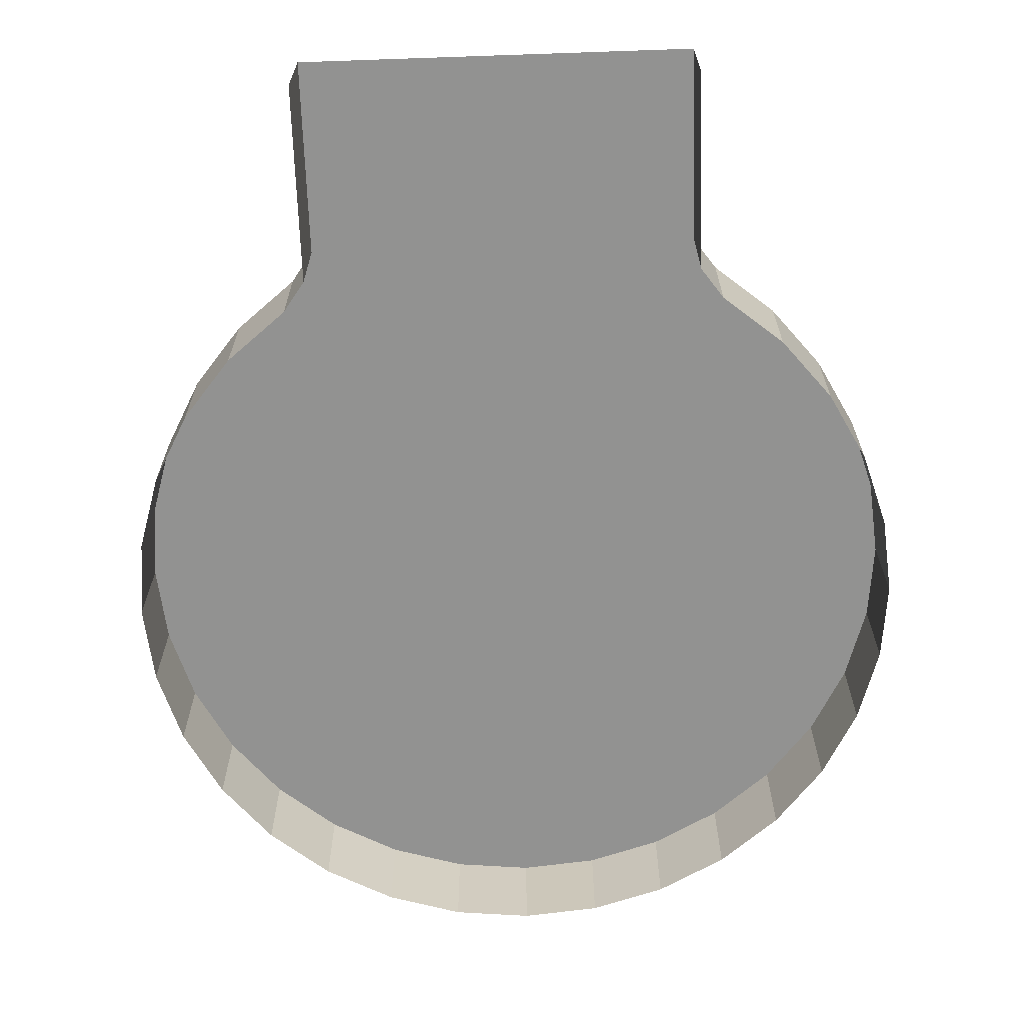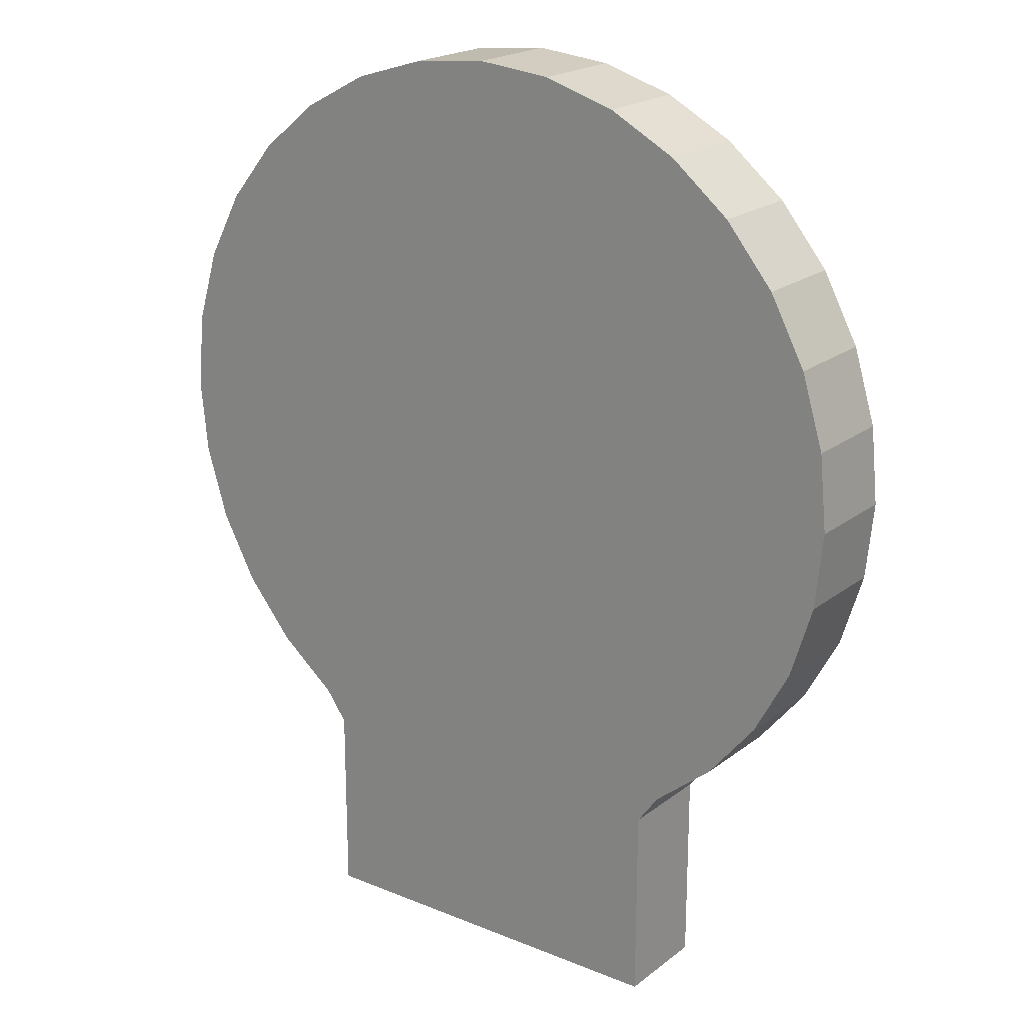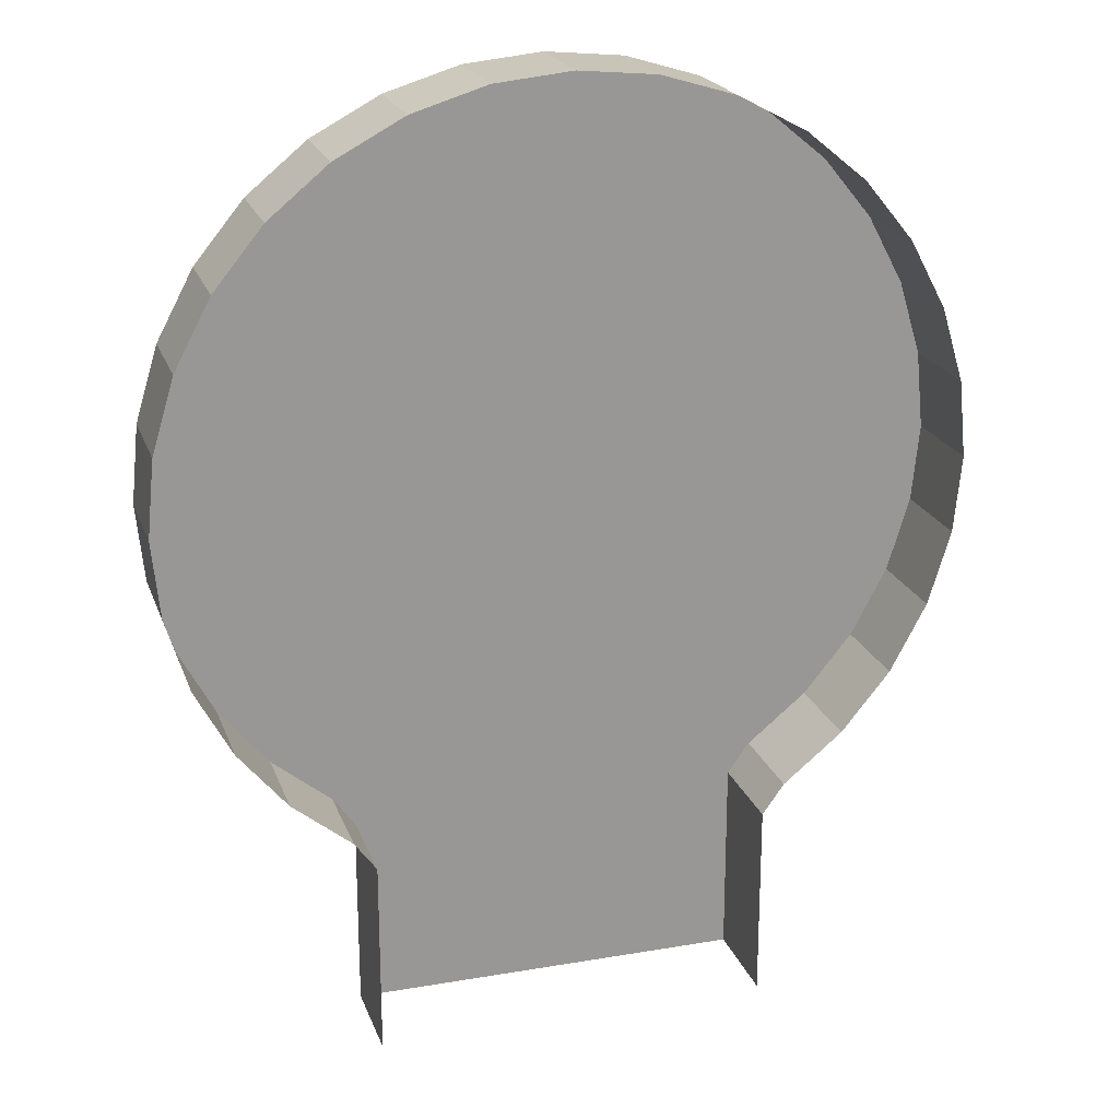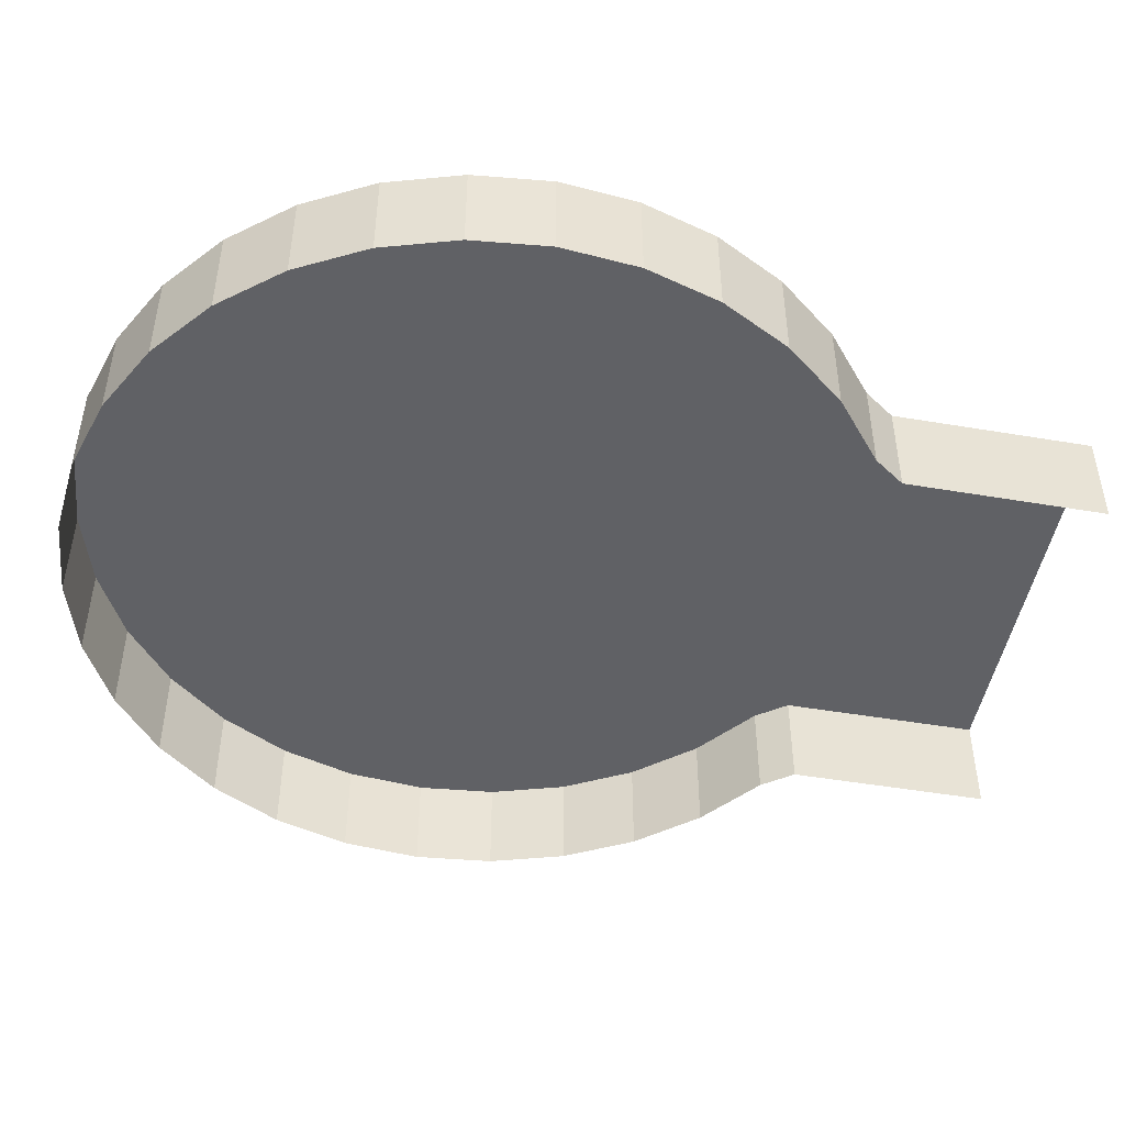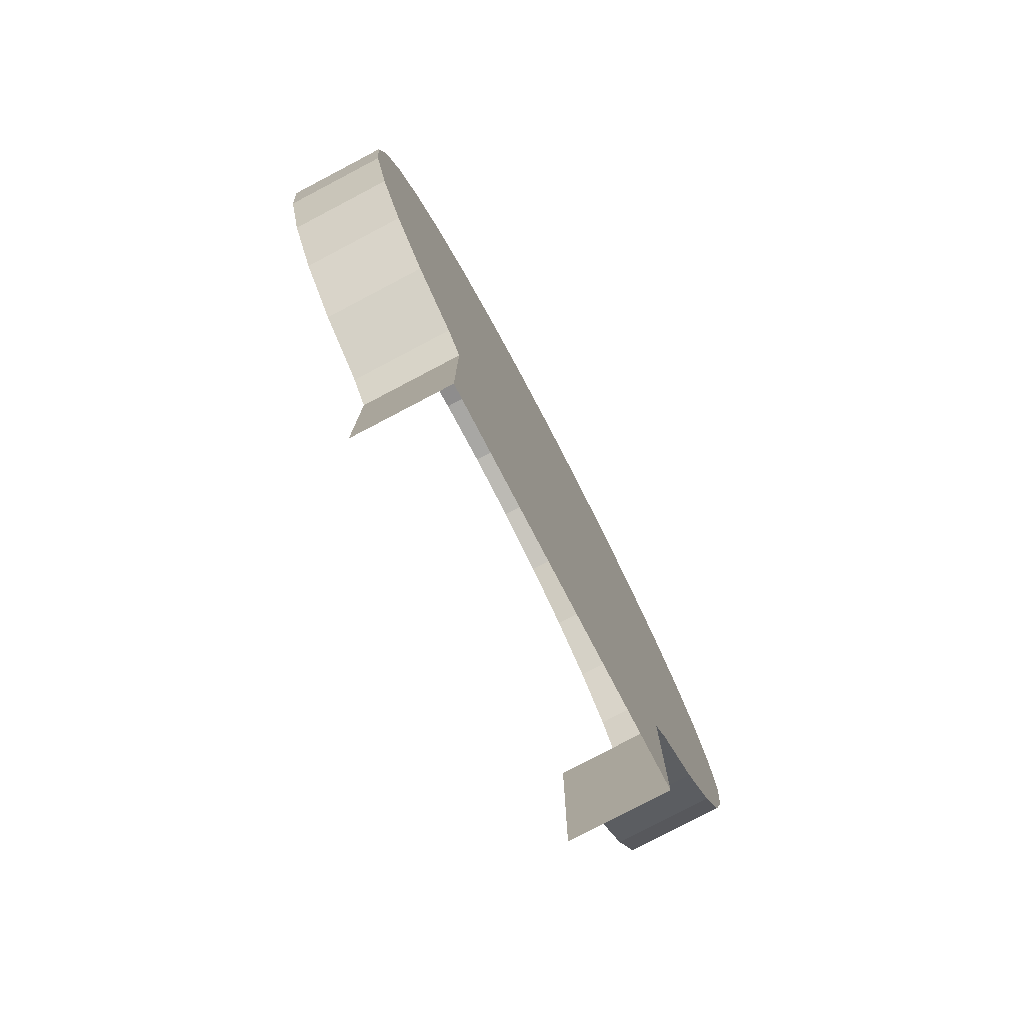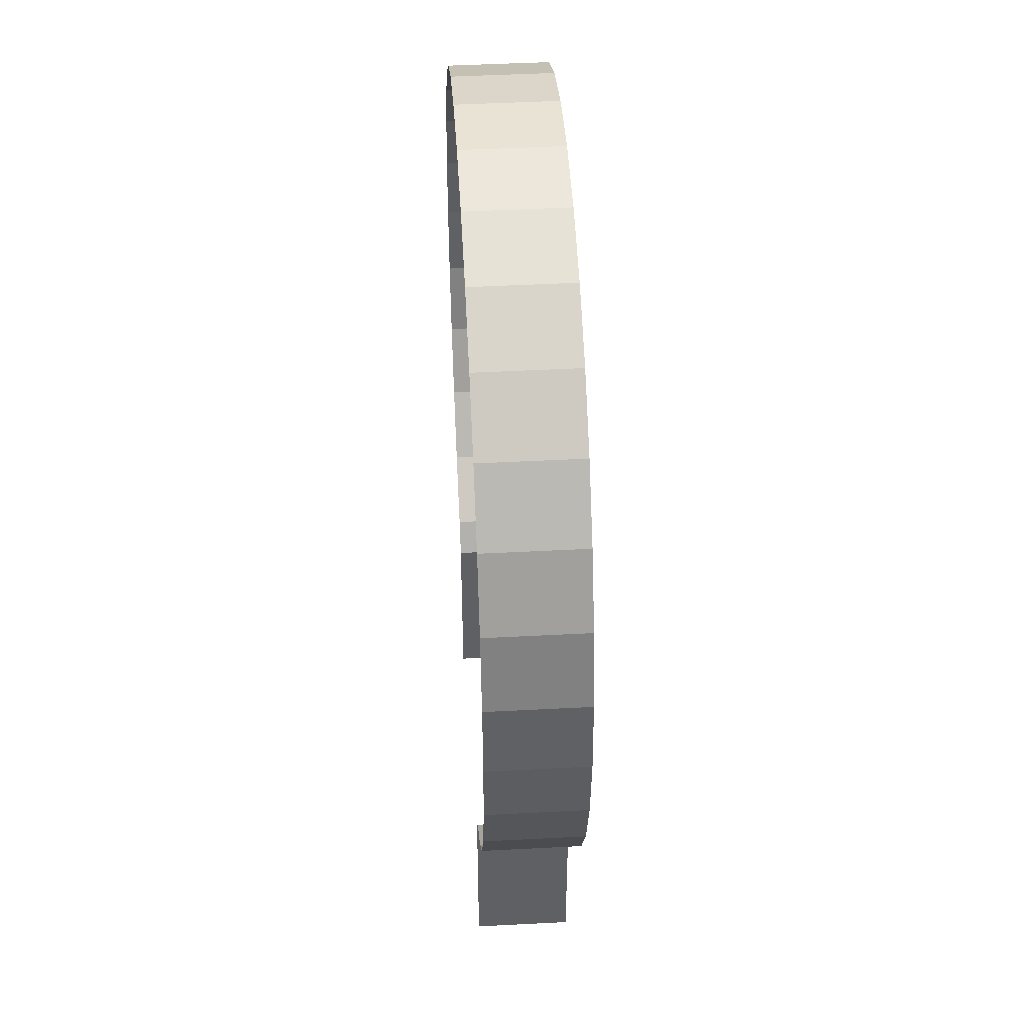
<metadata>
{"format":"obj","ext":"obj","renderer":"f3d","projection":"perspective","resolution":1024,"background":"white","views":[{"elev":-66.2,"azim":-178.0,"up":"+Y"},{"elev":20.5,"azim":-143.5,"up":"+Z"},{"elev":21.4,"azim":-16.9,"up":"+Z"},{"elev":-47.9,"azim":79.2,"up":"+Y"},{"elev":-79.3,"azim":117.7,"up":"+Z"},{"elev":46.8,"azim":86.6,"up":"+Z"}]}
</metadata>
<code>
o Cylinder.001
v 2.222 0 -3.326
v 2.222 1 -3.326
v 2.828 0 -2.828
v 2.828 1 -2.828
v 3.326 0 -2.222
v 3.326 1 -2.222
v 3.696 0 -1.531
v 3.696 1 -1.531
v 3.923 0 -0.7804
v 3.923 1 -0.7804
v 4 0 -0
v 4 1 -0
v 3.923 0 0.7804
v 3.923 1 0.7804
v 3.696 0 1.531
v 3.696 1 1.531
v 3.326 0 2.222
v 3.326 1 2.222
v 2.828 0 2.828
v 2.828 1 2.828
v 2.222 0 3.326
v 2.222 1 3.326
v 1.531 0 3.696
v 1.531 1 3.696
v 0.7804 0 3.923
v 0.7804 1 3.923
v -1e-06 0 4
v -1e-06 1 4
v -0.7804 0 3.923
v -0.7804 1 3.923
v -1.531 0 3.696
v -1.531 1 3.696
v -2.222 0 3.326
v -2.222 1 3.326
v -2.828 0 2.828
v -2.828 1 2.828
v -3.326 0 2.222
v -3.326 1 2.222
v -3.696 0 1.531
v -3.696 1 1.531
v -3.923 0 0.7804
v -3.923 1 0.7804
v -4 0 -4e-06
v -4 1 -4e-06
v -3.923 0 -0.7804
v -3.923 1 -0.7804
v -3.696 0 -1.531
v -3.696 1 -1.531
v -3.326 0 -2.222
v -3.326 1 -2.222
v -2.828 0 -2.828
v -2.828 1 -2.828
v -2.222 0 -3.326
v -2.222 1 -3.326
v -2 -5.8e-05 -3.636
v -2 1 -3.636
v -2 -5.8e-05 -5.636
v -2 1 -5.636
v 2 -5.8e-05 -3.636
v 2 1 -3.636
v 2 -5.8e-05 -5.636
v 2 1 -5.636
f 60 56 54 2
f 1 2 4 3
f 3 4 6 5
f 5 6 8 7
f 7 8 10 9
f 9 10 12 11
f 11 12 14 13
f 13 14 16 15
f 15 16 18 17
f 17 18 20 19
f 19 20 22 21
f 21 22 24 23
f 23 24 26 25
f 25 26 28 27
f 27 28 30 29
f 29 30 32 31
f 31 32 34 33
f 33 34 36 35
f 35 36 38 37
f 37 38 40 39
f 39 40 42 41
f 41 42 44 43
f 43 44 46 45
f 45 46 48 47
f 47 48 50 49
f 49 50 52 51
f 51 52 54 53
f 2 54 52 50 48 46 44 42 40 38 36 34 32 30 28 26 24 22 20 18 16 14 12 10 8 6 4
f 54 56 55 53
f 59 60 2 1
f 55 56 58 57
f 61 62 60 59
f 62 58 56 60

</code>
